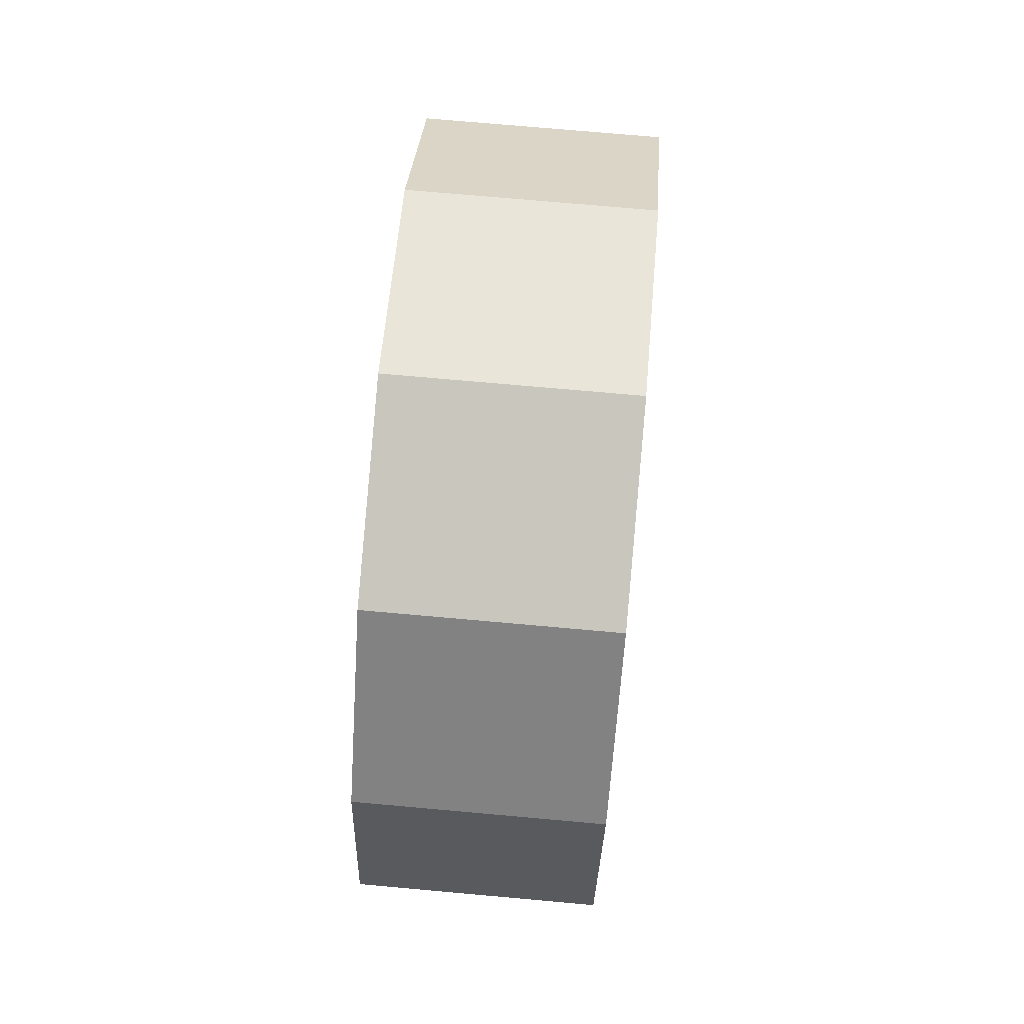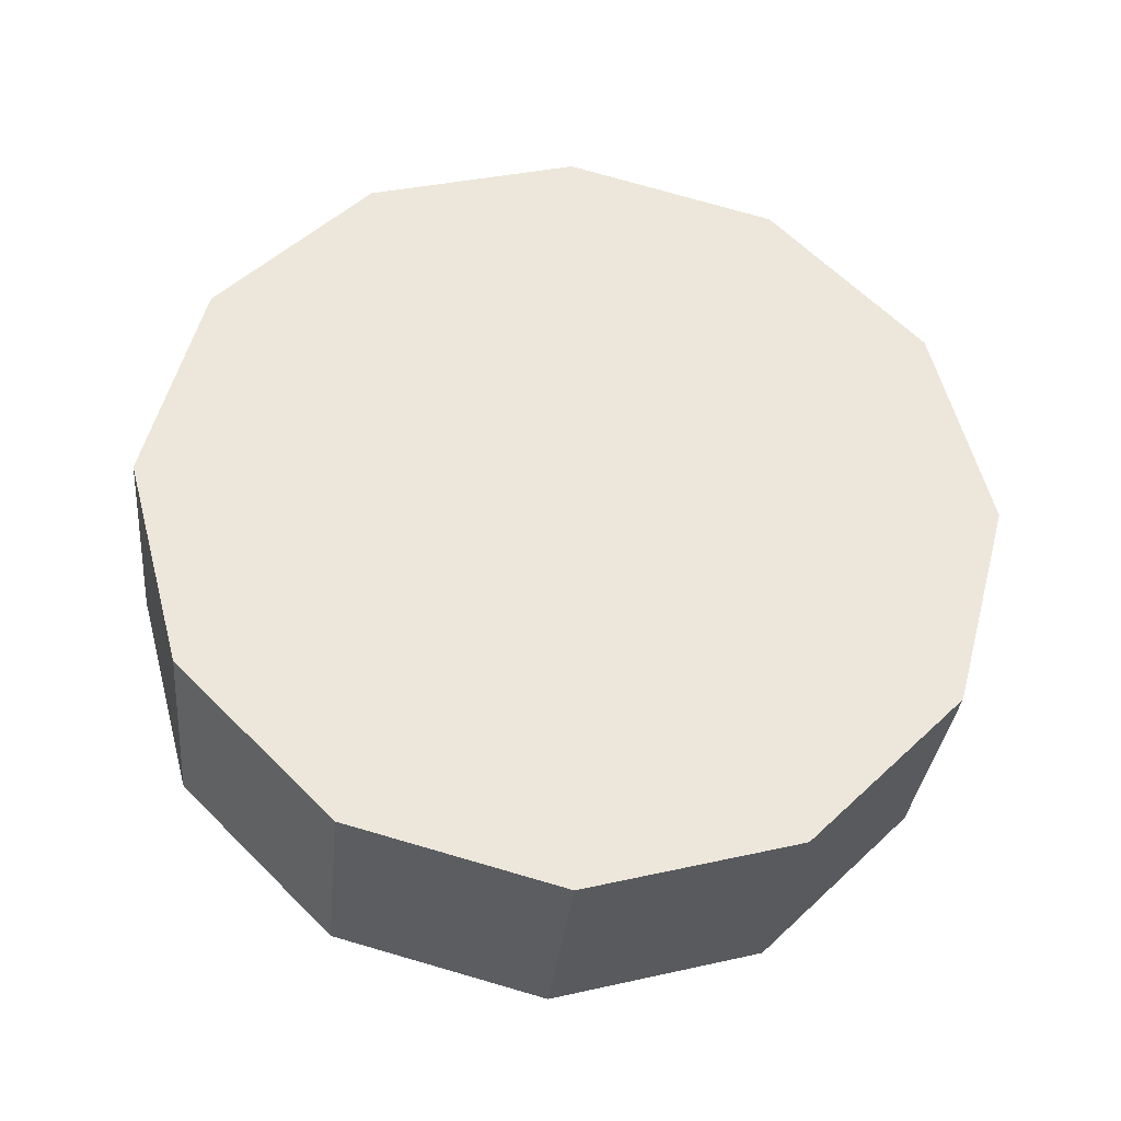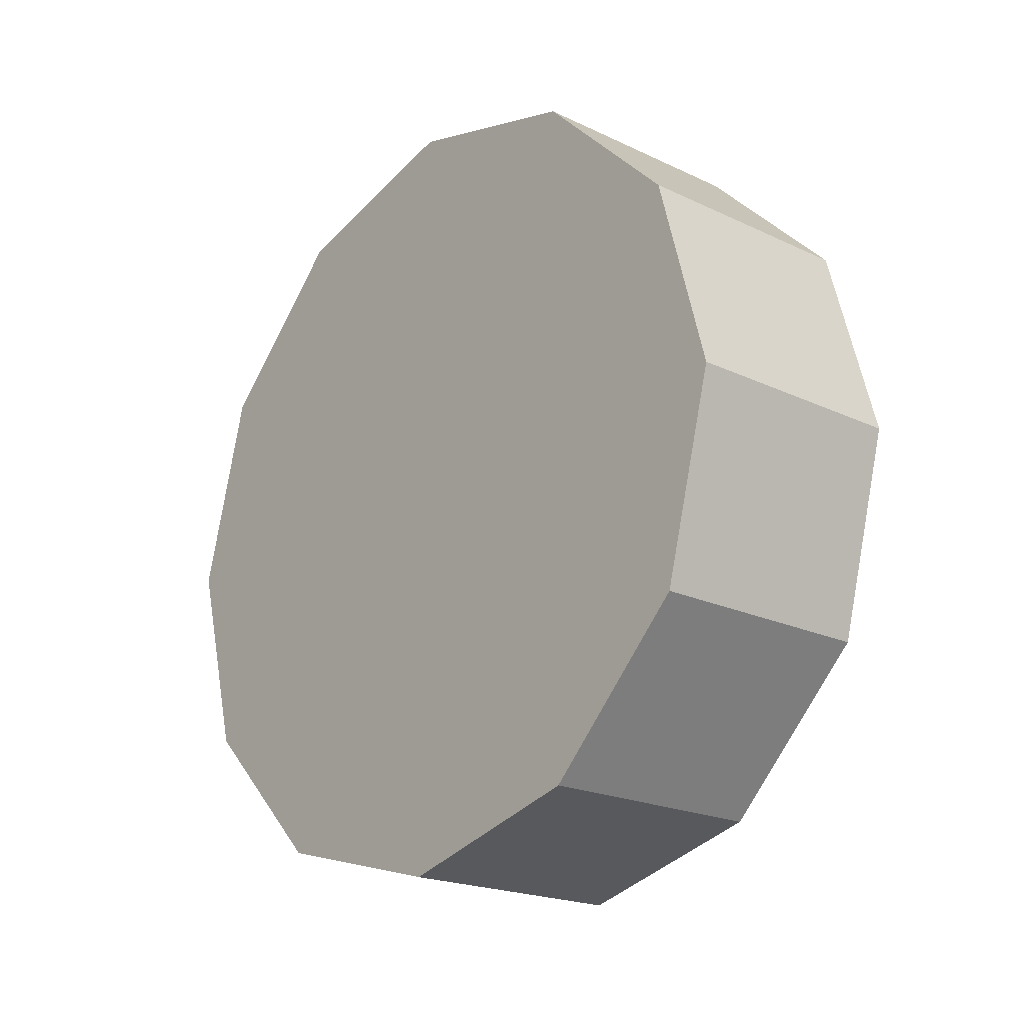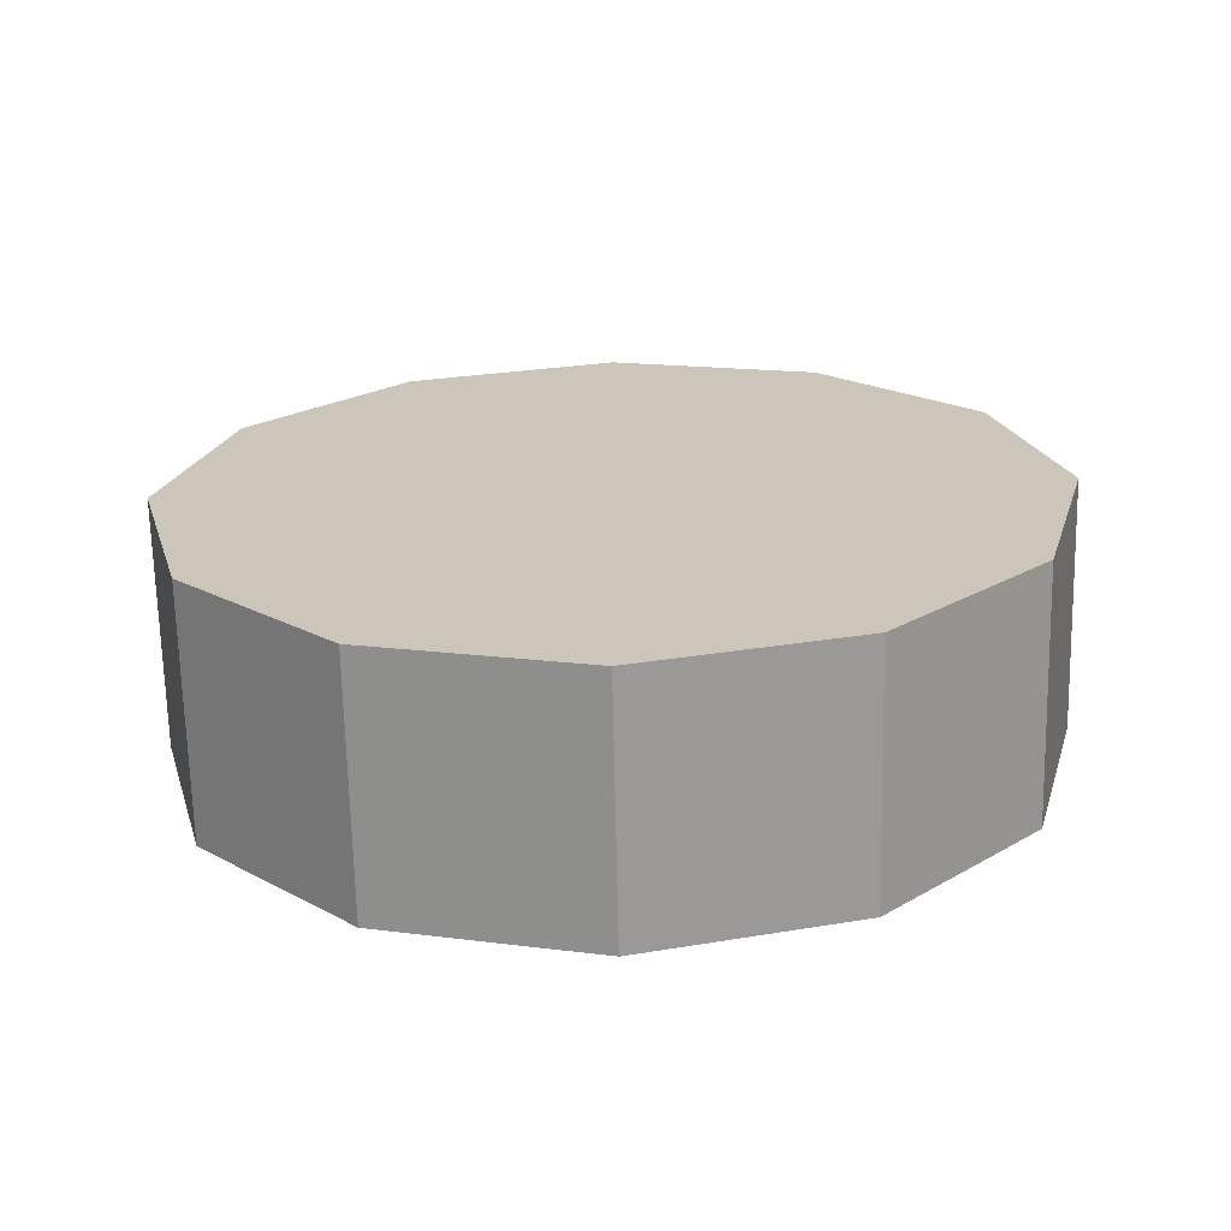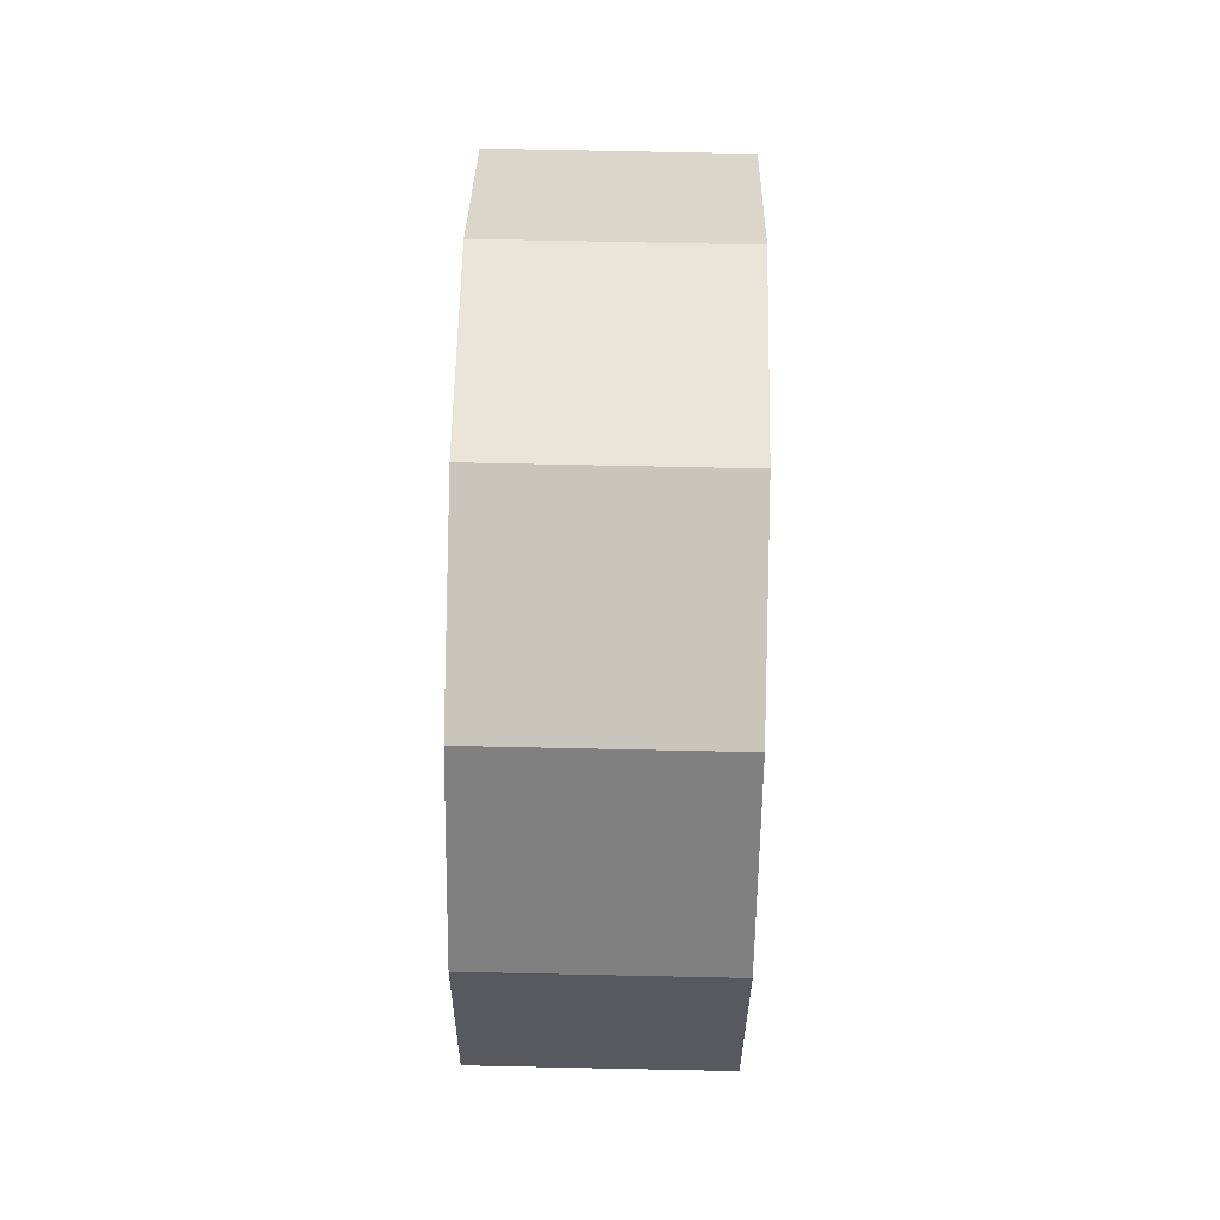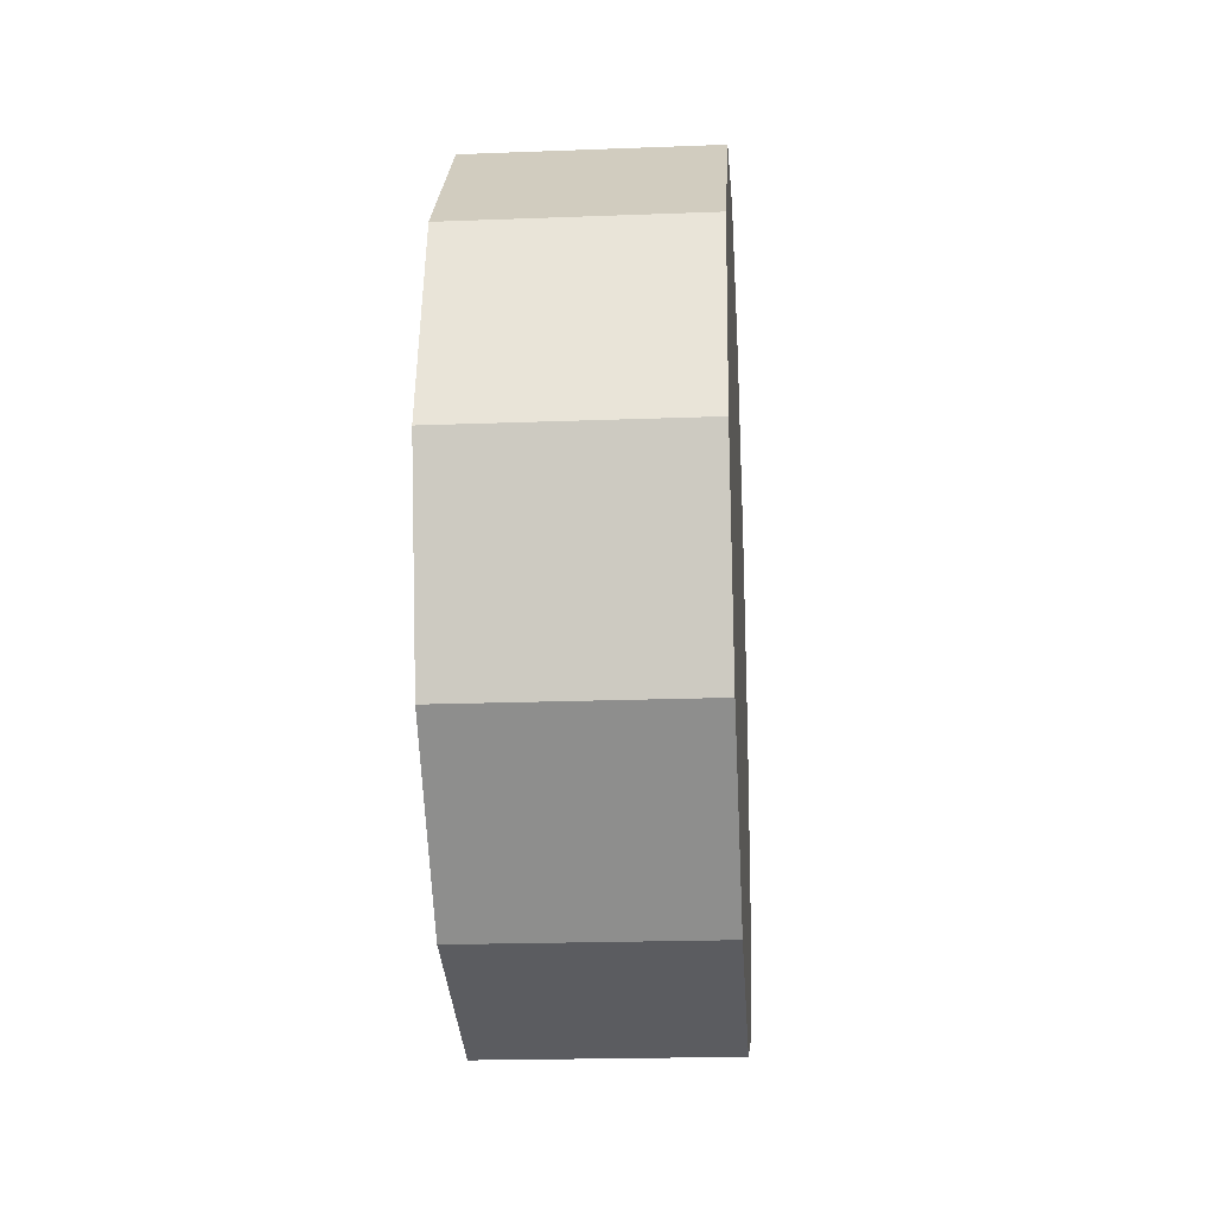
<metadata>
{"format":"obj","ext":"obj","renderer":"f3d","projection":"perspective","resolution":1024,"background":"white","views":[{"elev":73.9,"azim":-174.9,"up":"+Y"},{"elev":-32.9,"azim":84.4,"up":"+Y"},{"elev":-20.5,"azim":-40.7,"up":"+Y"},{"elev":-68.7,"azim":-88.7,"up":"+Z"},{"elev":74.7,"azim":1.2,"up":"+Z"},{"elev":-20.2,"azim":4.0,"up":"+Y"}]}
</metadata>
<code>
v 0.1228 0.3627 0.2094
v -0.1227 0.3627 0.2094
v -0.1227 0.2094 0.3627
v 0.1228 0.2094 0.3627
v 0.1228 0.2094 0.3627
v -0.1227 0.2094 0.3627
v -0.1227 0 0.4188
v 0.1228 0 0.4188
v 0.1228 0 0.4188
v -0.1227 0 0.4188
v -0.1227 -0.2094 0.3627
v 0.1228 -0.2094 0.3627
v 0.1228 -0.2094 0.3627
v -0.1227 -0.2094 0.3627
v -0.1227 -0.3627 0.2094
v 0.1228 -0.3627 0.2094
v 0.1228 -0.3627 0.2094
v -0.1227 -0.3627 0.2094
v -0.1227 -0.4188 6.668e-07
v 0.1228 -0.4188 6.668e-07
v 0.1228 -0.4188 6.668e-07
v -0.1227 -0.4188 6.668e-07
v -0.1227 -0.3627 -0.2094
v 0.1228 -0.3627 -0.2094
v 0.1228 -0.3627 -0.2094
v -0.1227 -0.3627 -0.2094
v -0.1227 -0.2094 -0.3627
v 0.1228 -0.2094 -0.3627
v 0.1228 -0.2094 -0.3627
v -0.1227 -0.2094 -0.3627
v -0.1227 0 -0.4188
v 0.1228 0 -0.4188
v 0.1228 0 -0.4188
v -0.1227 0 -0.4188
v -0.1227 0.2094 -0.3627
v 0.1228 0.2094 -0.3627
v 0.1228 0.2094 -0.3627
v -0.1227 0.2094 -0.3627
v -0.1227 0.3627 -0.2094
v 0.1228 0.3627 -0.2094
v 0.1228 0.3627 -0.2094
v -0.1227 0.3627 -0.2094
v -0.1227 0.4188 6.668e-07
v 0.1228 0.4188 6.668e-07
v 0.1228 0.4188 6.668e-07
v -0.1227 0.4188 6.668e-07
v -0.1227 0.3627 0.2094
v 0.1228 0.3627 0.2094
v -0.1227 0.3627 0.2094
v -0.1227 0 6.668e-07
v -0.1227 0.2094 0.3627
v -0.1227 0.4188 6.668e-07
v -0.1227 0 6.668e-07
v -0.1227 0 6.668e-07
v -0.1227 0 0.4188
v -0.1227 0.3627 -0.2094
v -0.1227 0 6.668e-07
v -0.1227 0 6.668e-07
v -0.1227 -0.2094 0.3627
v -0.1227 0.2094 -0.3627
v -0.1227 0 6.668e-07
v -0.1227 0 6.668e-07
v -0.1227 -0.3627 0.2094
v -0.1227 0 -0.4188
v -0.1227 0 6.668e-07
v -0.1227 0 6.668e-07
v -0.1227 -0.4188 6.668e-07
v -0.1227 -0.2094 -0.3627
v -0.1227 0 6.668e-07
v -0.1227 0 6.668e-07
v -0.1227 -0.3627 -0.2094
v -0.1227 0 6.668e-07
v 0.1228 0.2094 0.3627
v 0.1228 0 0.4188
v 0.1228 0.3627 0.2094
v 0.1228 -0.2094 0.3627
v 0.1228 -0.3627 0.2094
v 0.1228 -0.4188 6.668e-07
v 0.1228 -0.3627 -0.2094
v 0.1228 -0.2094 -0.3627
v 0.1228 0 -0.4188
v 0.1228 0.2094 -0.3627
v 0.1228 0.3627 -0.2094
v 0.1228 0.4188 6.668e-07
f 2 3 1
f 3 4 1
f 6 7 5
f 7 8 5
f 10 11 9
f 11 12 9
f 14 15 13
f 15 16 13
f 18 19 17
f 19 20 17
f 22 23 21
f 23 24 21
f 26 27 25
f 27 28 25
f 30 31 29
f 31 32 29
f 34 35 33
f 35 36 33
f 38 39 37
f 39 40 37
f 42 43 41
f 43 44 41
f 46 47 45
f 47 48 45
f 50 51 49
f 53 49 52
f 54 55 51
f 57 52 56
f 58 59 55
f 61 56 60
f 62 63 59
f 65 60 64
f 66 67 63
f 69 64 68
f 70 71 67
f 72 68 71
f 74 75 73
f 76 75 74
f 77 75 76
f 78 75 77
f 79 75 78
f 80 75 79
f 81 75 80
f 82 75 81
f 83 75 82
f 84 75 83

</code>
